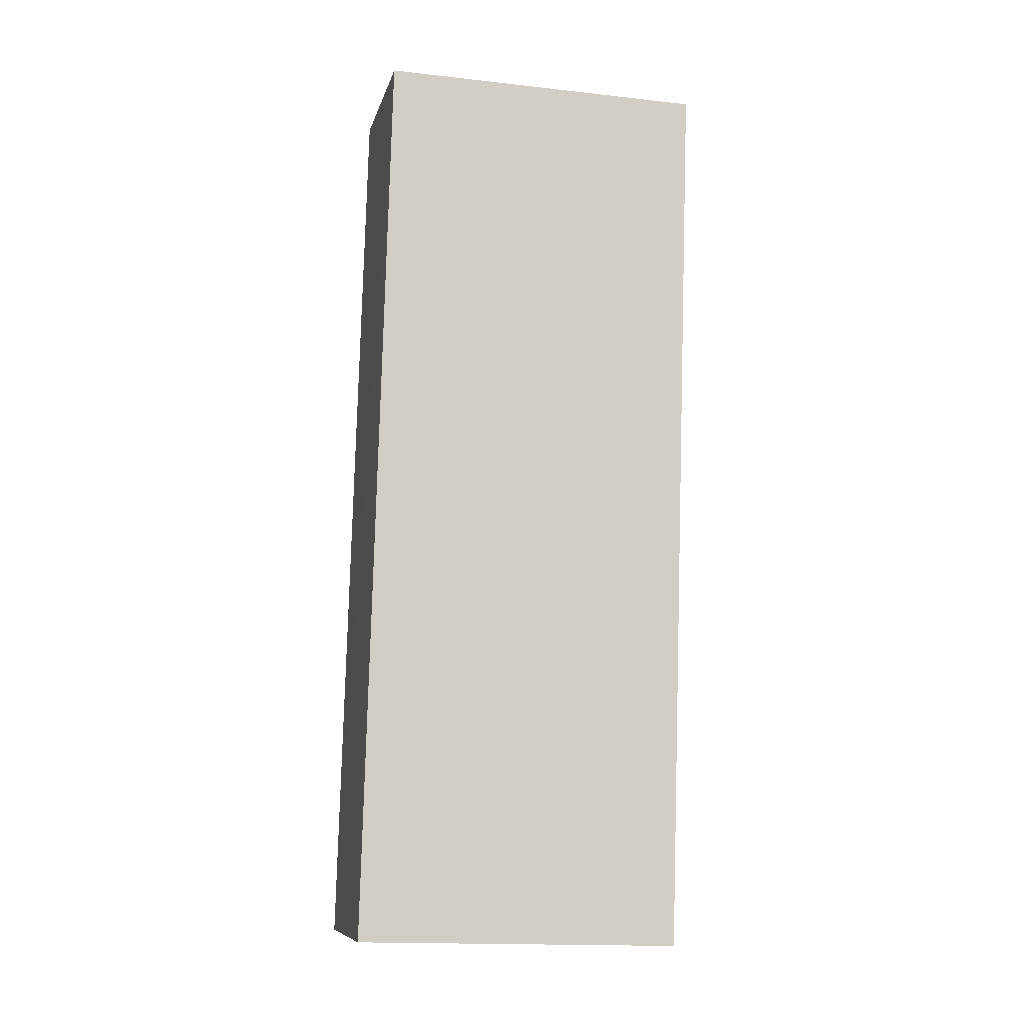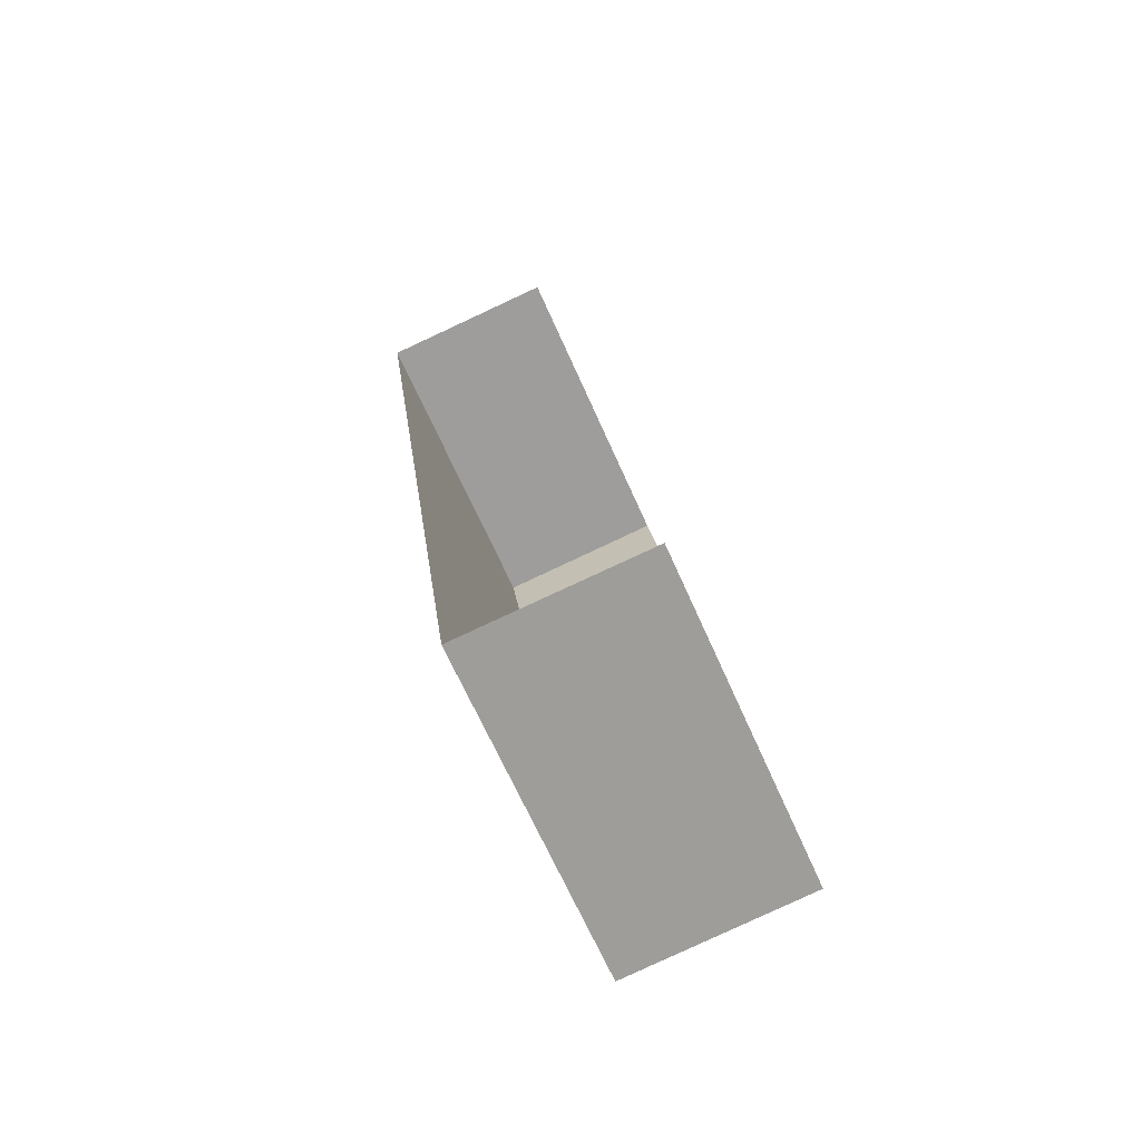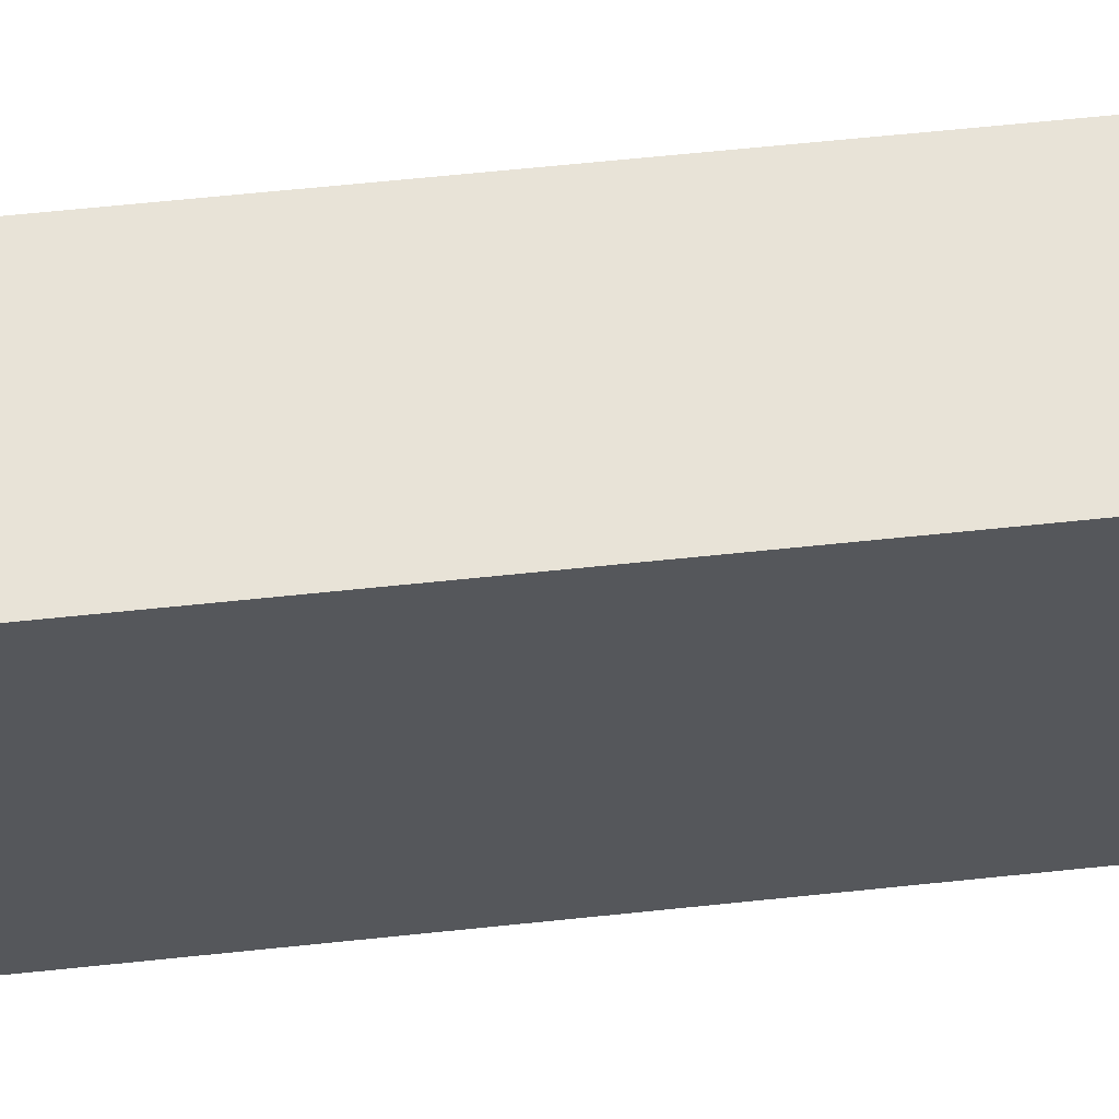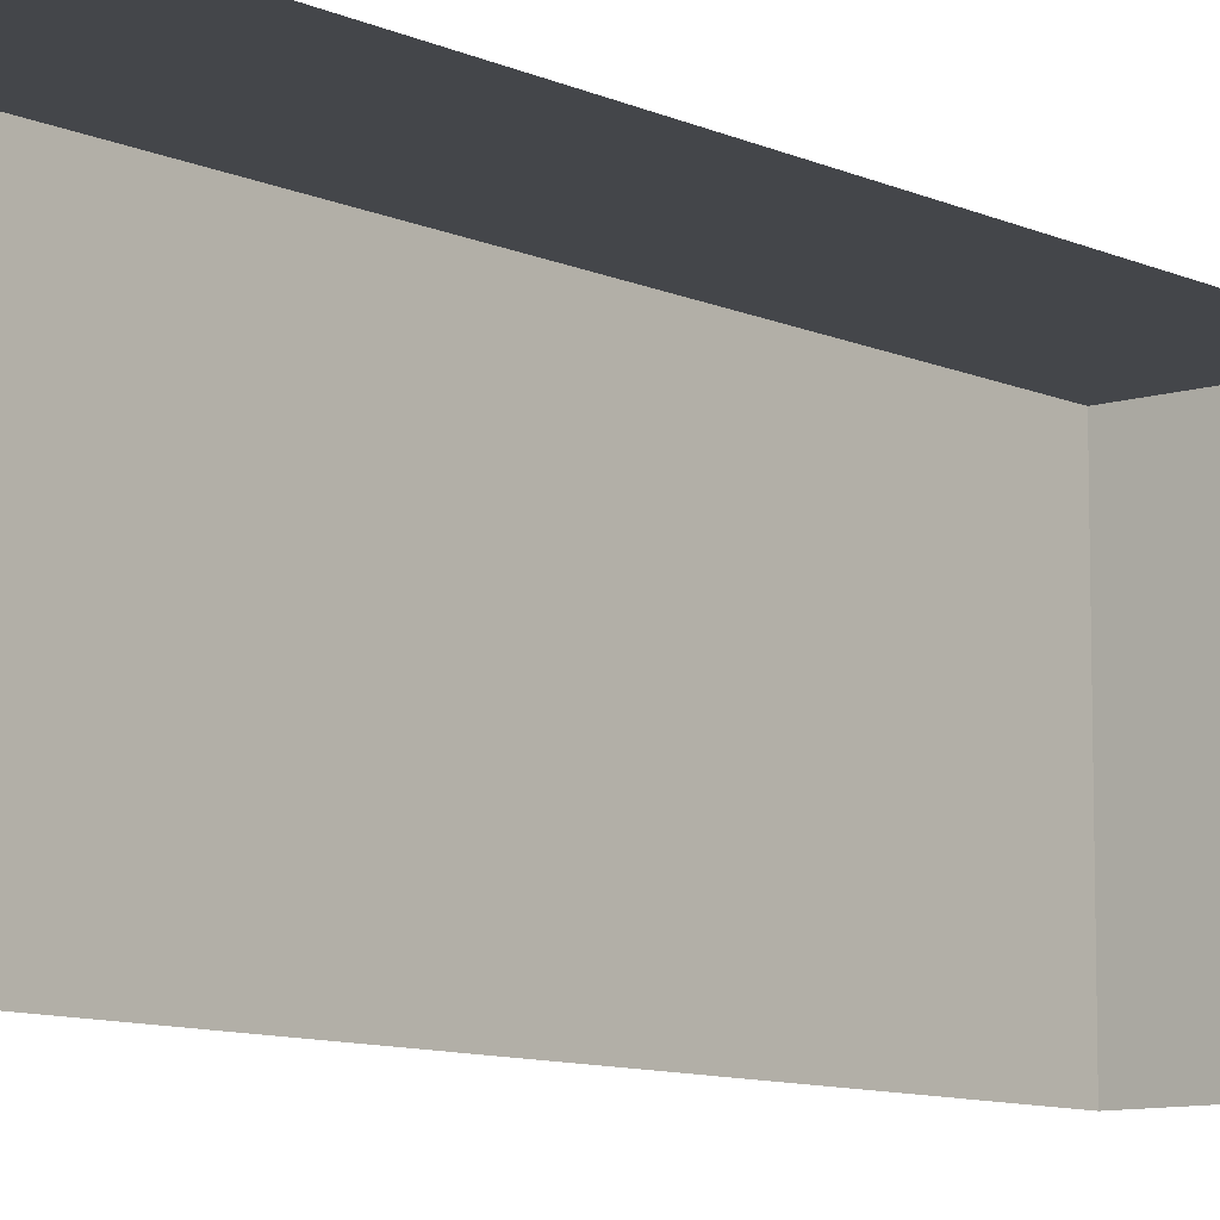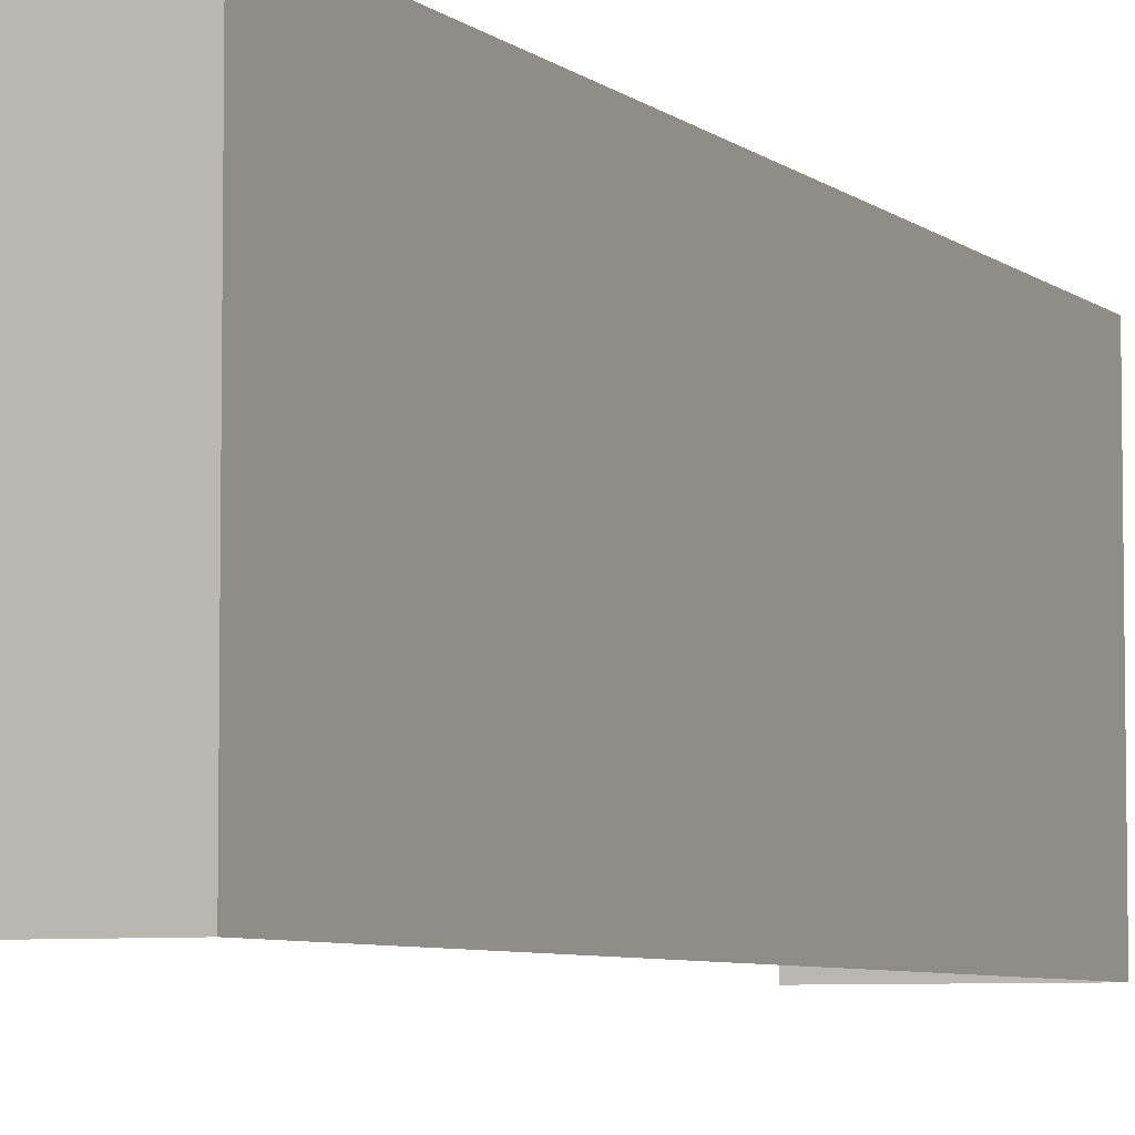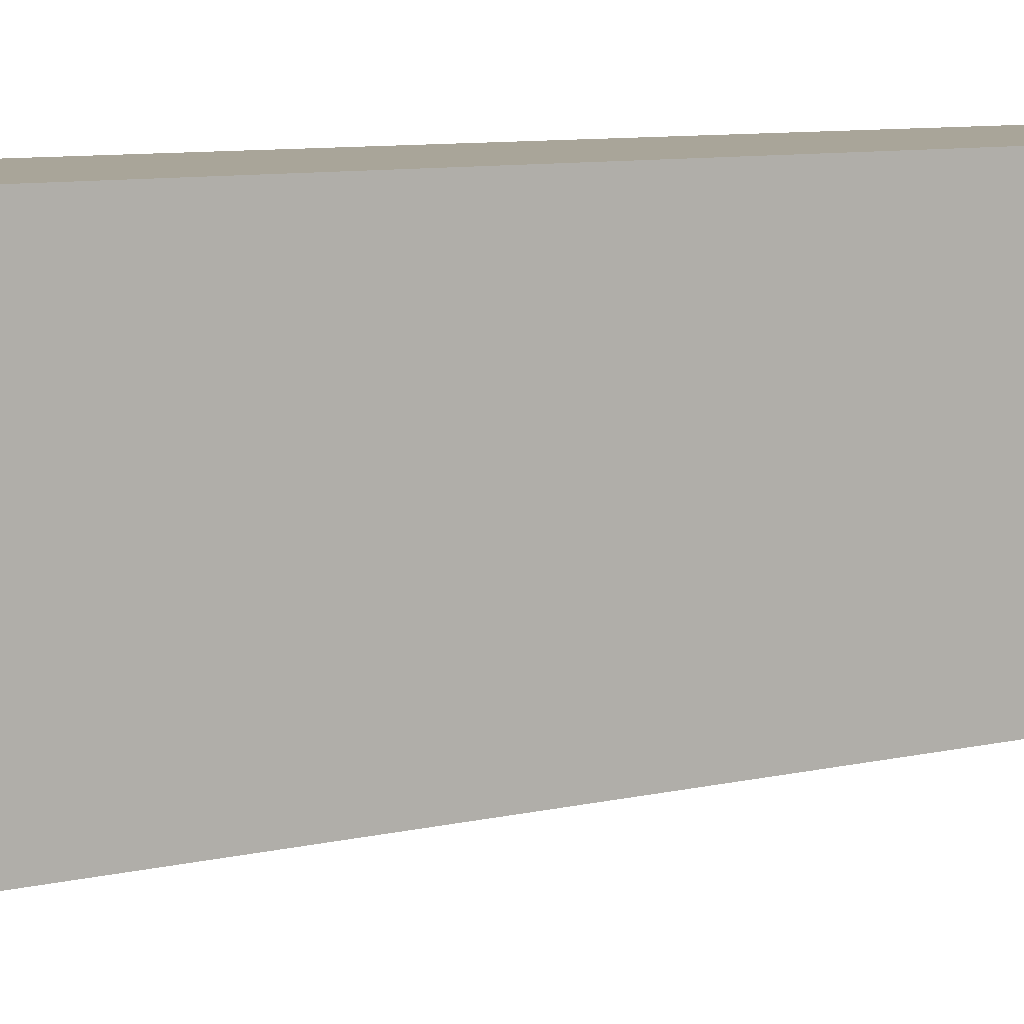
<metadata>
{"format":"obj","ext":"obj","renderer":"f3d","projection":"perspective","resolution":1024,"background":"white","views":[{"elev":-16.6,"azim":77.1,"up":"+Y"},{"elev":-67.0,"azim":-156.2,"up":"+Y"},{"elev":61.8,"azim":76.5,"up":"+Z"},{"elev":-9.4,"azim":-147.4,"up":"+Z"},{"elev":-5.9,"azim":17.4,"up":"+Z"},{"elev":7.4,"azim":-134.3,"up":"+Z"}]}
</metadata>
<code>
v -3.717e+05 -1.046e+05 29.93
v -3.717e+05 -1.046e+05 29.93
v -3.717e+05 -1.046e+05 29.93
v -3.717e+05 -1.046e+05 29.93
v -3.717e+05 -1.046e+05 34.74
v -3.717e+05 -1.046e+05 34.74
v -3.717e+05 -1.046e+05 34.74
v -3.717e+05 -1.046e+05 34.74
f 1 2 3
f 1 4 2
f 7 3 2
f 5 7 2
f 5 6 7
f 5 8 6
f 8 2 4
f 8 5 2
f 6 4 1
f 6 8 4
f 6 1 3
f 7 6 3

</code>
